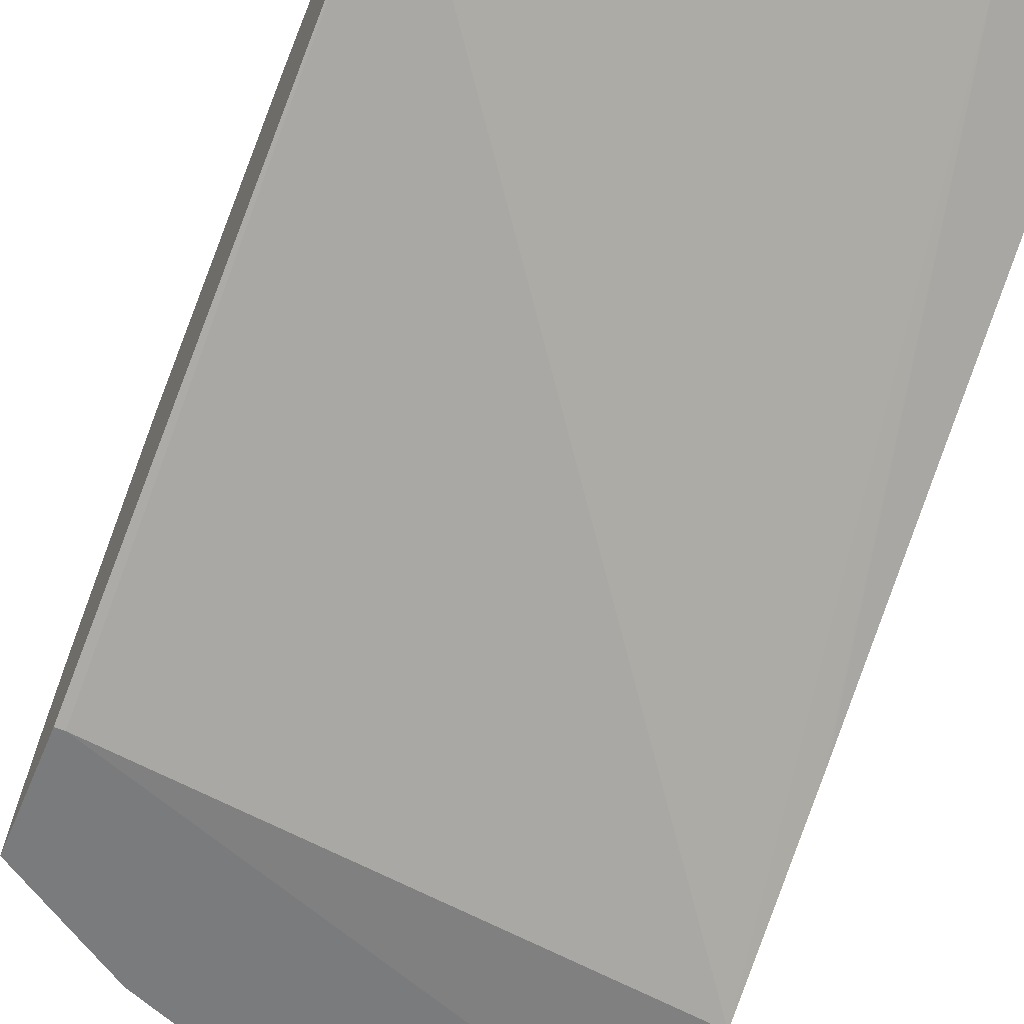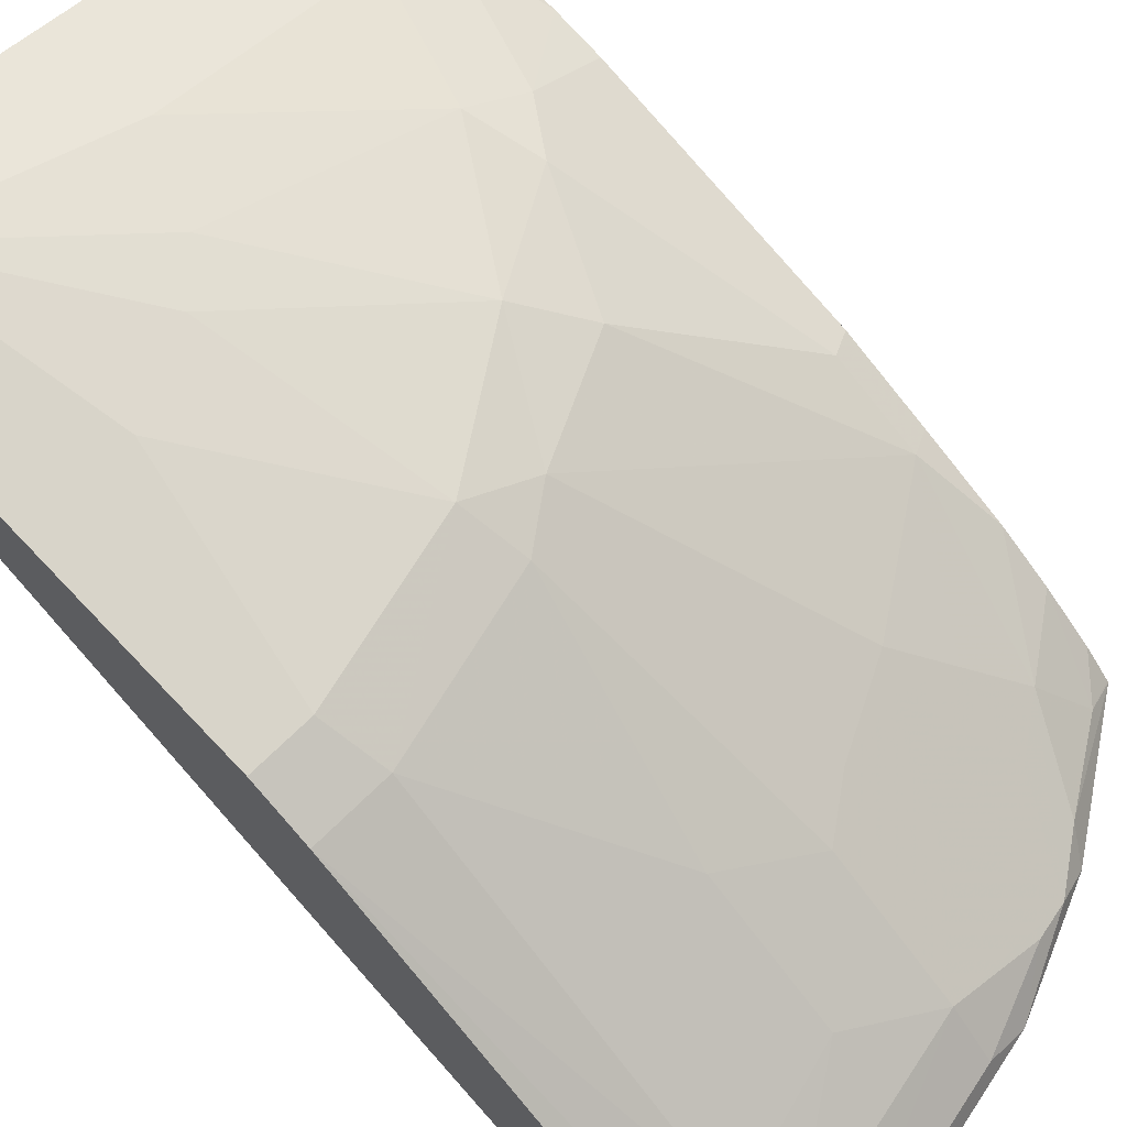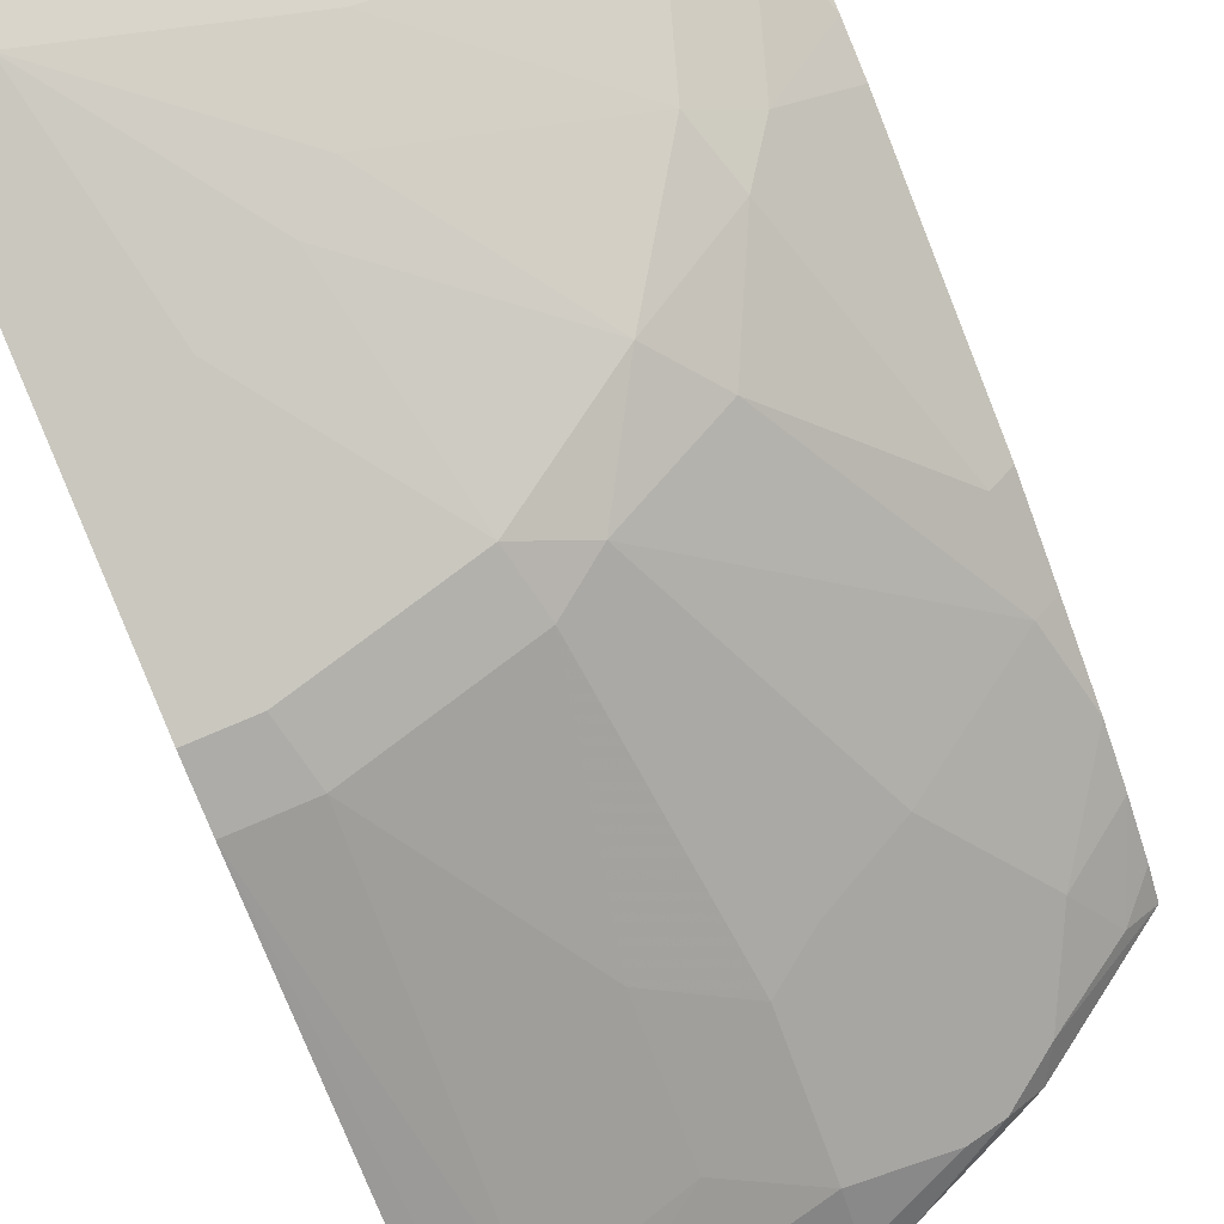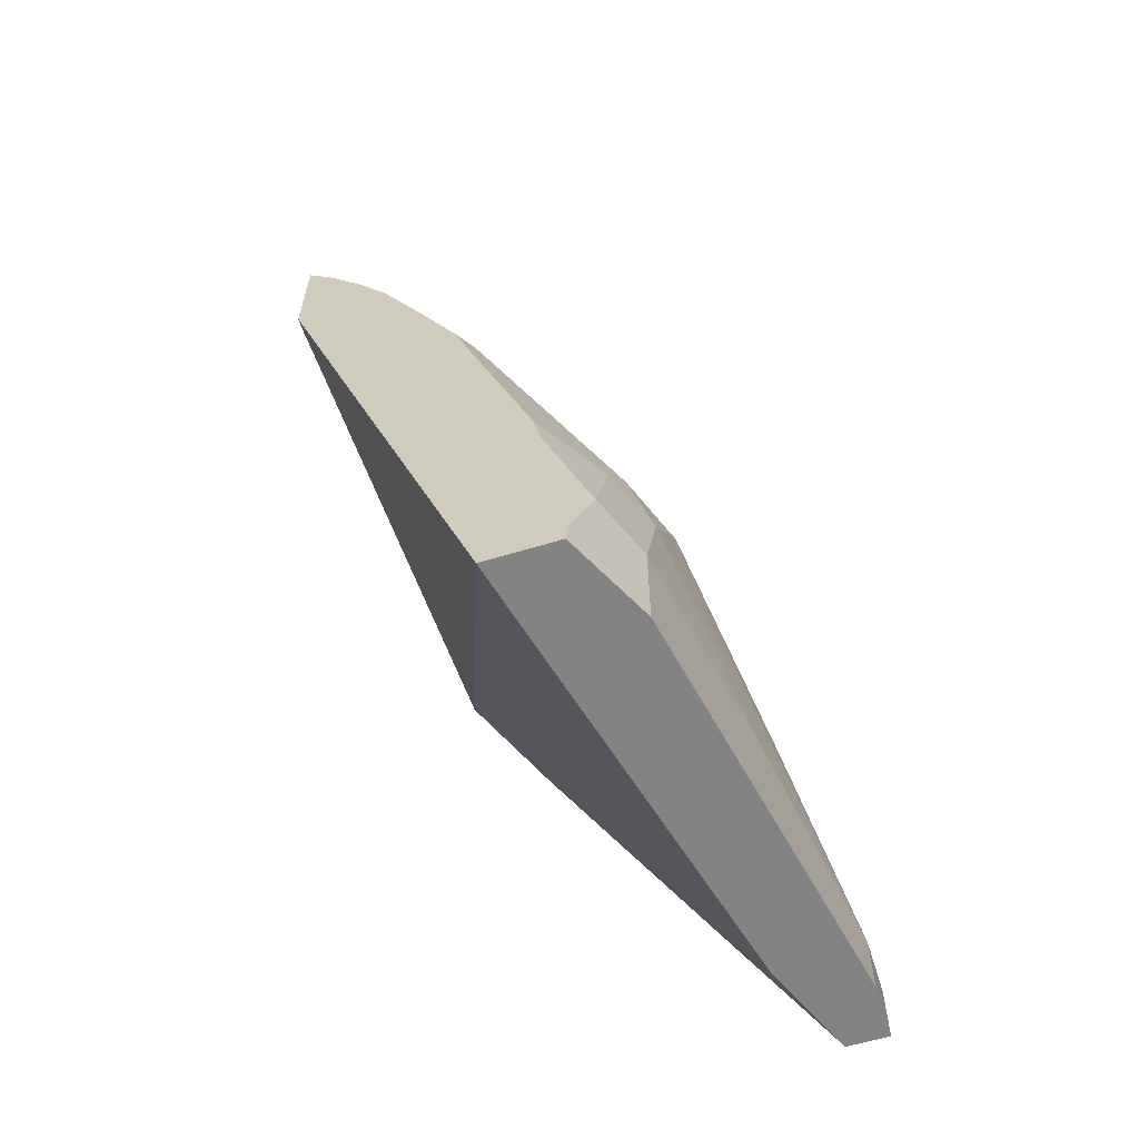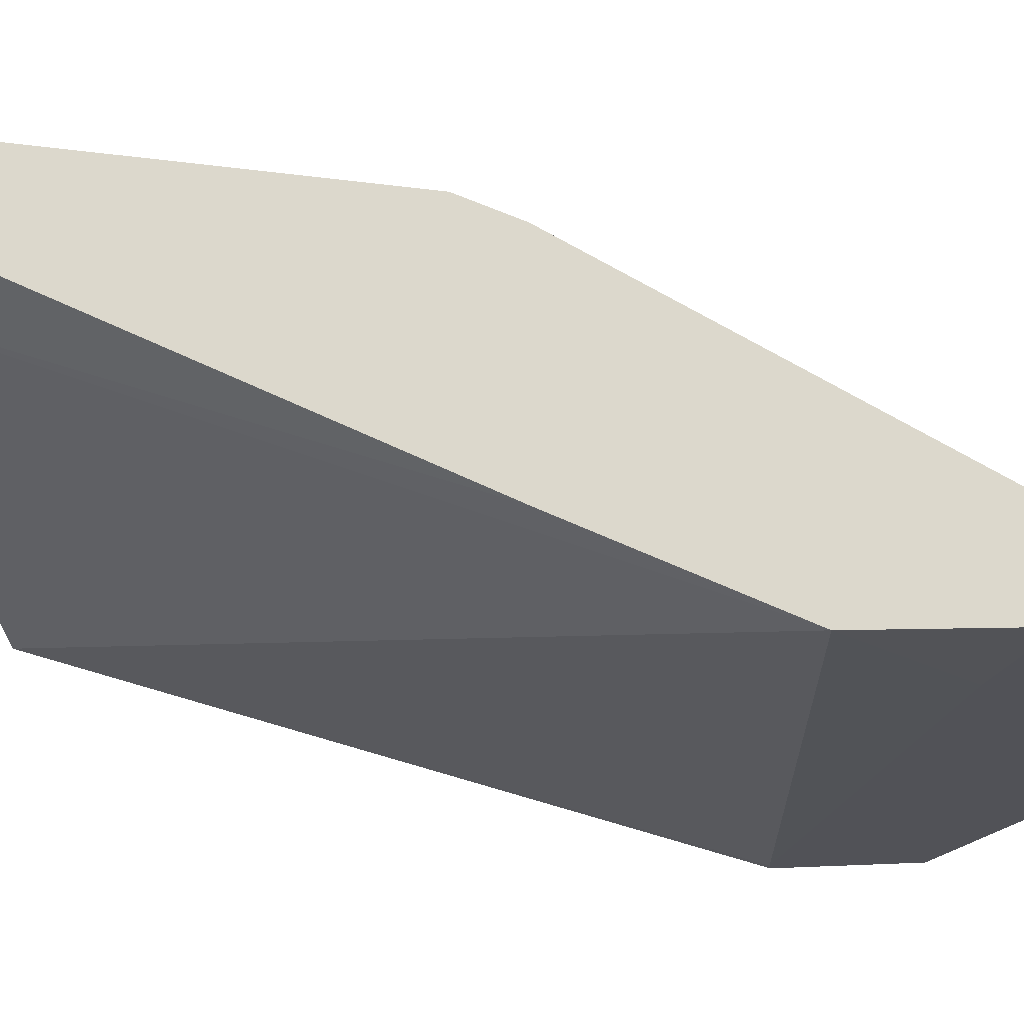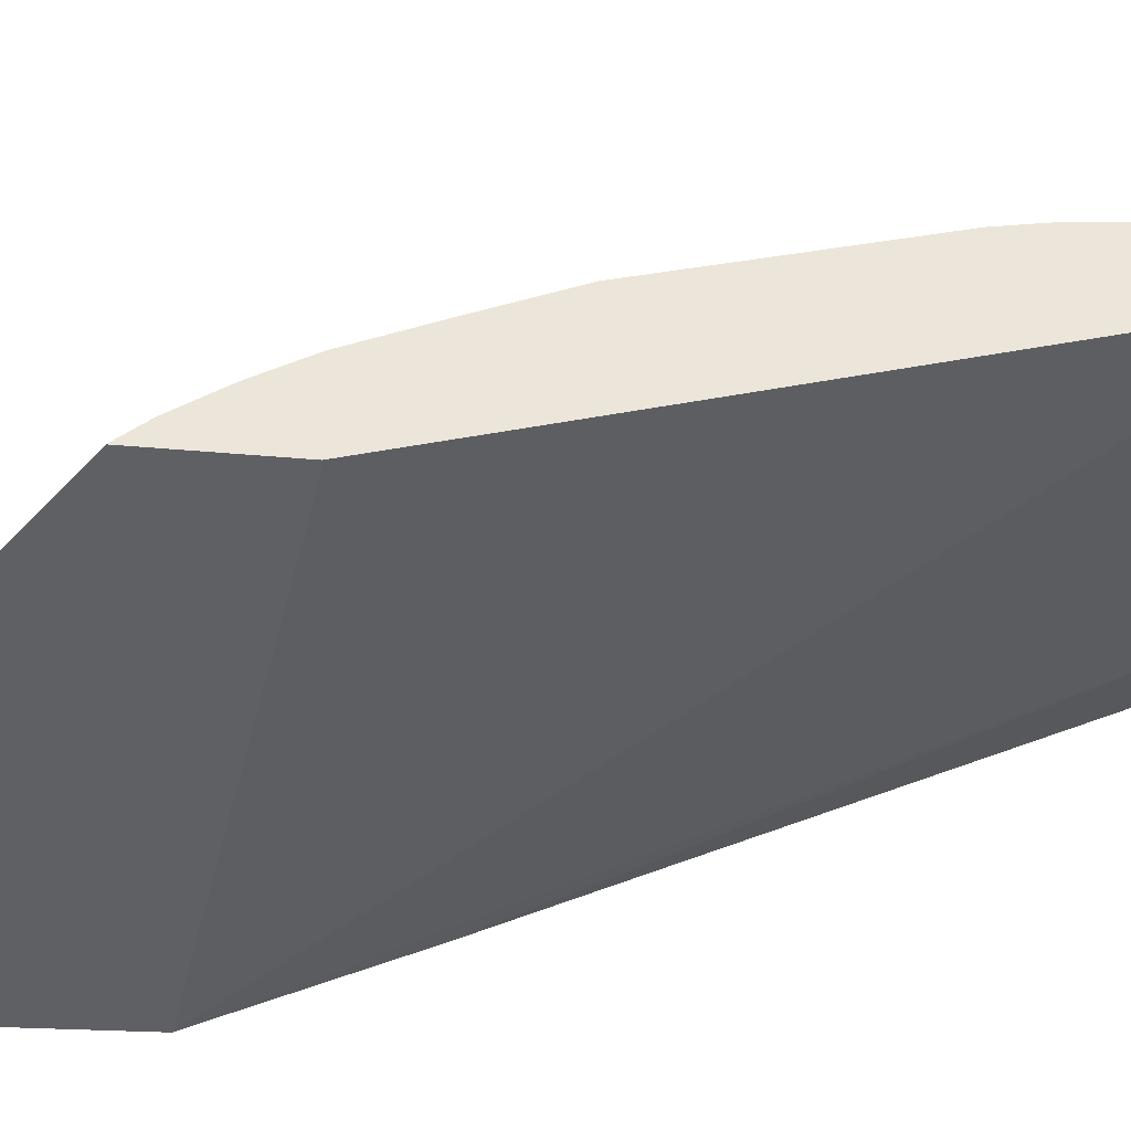
<metadata>
{"format":"obj","ext":"obj","renderer":"f3d","projection":"perspective","resolution":1024,"background":"white","views":[{"elev":-58.3,"azim":157.4,"up":"+Y"},{"elev":67.8,"azim":-45.0,"up":"+Y"},{"elev":78.8,"azim":-23.0,"up":"+Y"},{"elev":-61.0,"azim":107.2,"up":"+Z"},{"elev":-21.6,"azim":-81.5,"up":"+Y"},{"elev":-45.1,"azim":84.3,"up":"+Y"}]}
</metadata>
<code>
v 0.1932 0.3671 0.09037
v 0.1932 0.3676 0.08991
v 0.182 0.3739 0.09347
v 0.155 0.3764 0.1107
v 0.1494 0.3671 0.1199
v 0.1932 0.3671 0.04612
v 0.1932 0.3764 0.08116
v 0.1932 0.3894 0.06465
v 0.1697 0.3911 0.08116
v 0.1377 0.3739 0.123
v 0.1391 0.3671 0.1243
v 0.19 0.3671 0.04612
v 0.1932 0.4456 -0.1841
v 0.1932 0.4012 0.04695
v 0.1525 0.3887 0.09347
v 0.1845 0.4206 0.02212
v 0.155 0.4059 0.06642
v 0.09348 0.3887 0.123
v 0.1254 0.3764 0.1254
v 0.1079 0.3671 0.1374
v 0.1205 0.401 0.09101
v 0.03324 0.3671 0.107
v -0.005883 0.369 0.07377
v 0.02953 0.4871 -0.1841
v 0.1932 0.4716 -0.1841
v 0.1932 0.4163 0.01776
v 0.1353 0.4157 0.06149
v 0.1402 0.4206 0.05164
v 0.1845 0.4354 -0.007393
v 0.1353 0.4748 -0.0418
v 0.09592 0.4797 -0.02213
v 0.06397 0.4034 0.1082
v 0.01969 0.3887 0.1377
v 0.01969 0.3739 0.1525
v 0.09348 0.3739 0.1377
v 0.1107 0.4206 0.06642
v 0.09348 0.4182 0.07869
v 0.06397 0.4329 0.06395
v 0.03415 0.3671 0.1522
v -0.005883 0.3671 0.125
v -0.005883 0.4014 0.008846
v -0.005883 0.5018 -0.1841
v -0.005883 0.4034 0.00492
v 0.1919 0.4723 -0.1841
v 0.1932 0.4716 -0.1778
v 0.1932 0.431 -0.01175
v 0.1697 0.4649 -0.06639
v 0.155 0.4797 -0.08117
v 0.1181 0.4871 -0.059
v 0.07381 0.4871 -0.02949
v 0.07873 0.4772 -0.009855
v 0.01723 0.401 0.1205
v -0.005883 0.3887 0.1377
v -0.005883 0.3739 0.1525
v 0.01293 0.3671 0.1559
v 0.01969 0.4772 0.00492
v -0.005883 0.3671 0.1559
v -0.005883 0.5166 -0.1841
v 0.1702 0.4831 -0.1841
v 0.1919 0.4723 -0.1771
v 0.182 0.4772 -0.1427
v 0.1932 0.4642 -0.1167
v 0.1932 0.4605 -0.1003
v 0.1796 0.46 -0.07132
v 0.1673 0.4772 -0.09837
v 0.1476 0.4871 -0.1033
v 0.07381 0.5018 -0.1181
v 0.01478 0.5166 -0.1623
v 0.05904 0.5018 -0.1033
v 0.01478 0.4871 -0.01475
v 0.02953 0.5018 -0.08855
v 0.001855 0.4022 0.1181
v -0.005883 0.4772 0.00492
v -0.005883 0.5166 -0.1623
v 0.01478 0.5166 -0.1841
v 0.1623 0.4871 -0.1841
v 0.1623 0.4871 -0.1476
v 0.1845 0.4649 -0.09591
v 0.08857 0.5018 -0.1476
v -0.005883 0.4871 -0.01475
v 0.08857 0.5018 -0.1841
f 33 53 54
f 33 54 34
f 33 52 53
f 34 54 57
f 34 57 55
f 34 55 39
f 37 51 38
f 36 51 37
f 38 56 52
f 38 51 56
f 44 59 60
f 45 60 61
f 32 38 52
f 46 63 64
f 46 64 47
f 34 39 35
f 45 61 62
f 29 46 47
f 31 51 36
f 23 58 42
f 23 42 43
f 47 64 65
f 23 43 41
f 23 41 24
f 24 41 43
f 24 43 42
f 25 44 60
f 25 60 45
f 27 28 36
f 28 31 36
f 29 47 48
f 29 48 30
f 30 48 49
f 30 49 31
f 31 49 50
f 31 50 51
f 32 52 33
f 47 65 48
f 59 76 77
f 48 66 49
f 61 66 65
f 61 65 62
f 62 65 63
f 63 65 78
f 63 78 64
f 64 78 65
f 66 77 79
f 61 77 66
f 67 79 68
f 68 80 70
f 68 70 71
f 68 79 81
f 68 81 75
f 76 81 79
f 23 74 58
f 76 79 77
f 68 74 80
f 48 65 66
f 60 77 61
f 58 68 75
f 49 66 67
f 49 67 68
f 49 68 69
f 49 69 50
f 50 70 56
f 50 56 51
f 50 69 68
f 59 77 60
f 50 68 71
f 52 72 53
f 52 56 73
f 52 73 72
f 53 72 73
f 56 70 80
f 56 80 73
f 58 74 68
f 50 71 70
f 23 80 74
f 66 79 67
f 23 53 73
f 1 14 8
f 1 8 7
f 1 7 2
f 2 7 3
f 3 7 8
f 3 8 9
f 3 9 4
f 1 26 14
f 4 10 5
f 5 10 11
f 6 12 13
f 8 14 9
f 9 15 10
f 9 14 16
f 9 16 17
f 9 17 15
f 4 9 10
f 10 18 19
f 1 46 26
f 1 62 63
f 23 73 80
f 1 2 3
f 1 3 4
f 1 4 5
f 1 5 11
f 1 11 20
f 1 20 39
f 1 63 46
f 1 39 55
f 1 57 40
f 1 40 22
f 1 22 12
f 1 12 6
f 1 13 25
f 1 25 45
f 1 45 62
f 1 55 57
f 10 19 20
f 1 6 13
f 10 15 27
f 17 28 27
f 18 32 33
f 18 33 34
f 18 34 35
f 18 35 19
f 18 21 27
f 18 27 36
f 16 31 28
f 18 36 37
f 19 35 20
f 20 35 39
f 22 40 23
f 23 40 57
f 23 57 54
f 10 20 11
f 23 54 53
f 18 38 32
f 16 30 31
f 18 37 38
f 16 46 29
f 10 21 18
f 10 27 21
f 16 29 30
f 12 22 23
f 12 23 13
f 13 24 42
f 13 58 75
f 13 75 81
f 13 81 76
f 13 42 58
f 13 59 44
f 13 44 25
f 13 23 24
f 14 26 16
f 16 26 46
f 16 28 17
f 13 76 59
f 15 17 27

</code>
